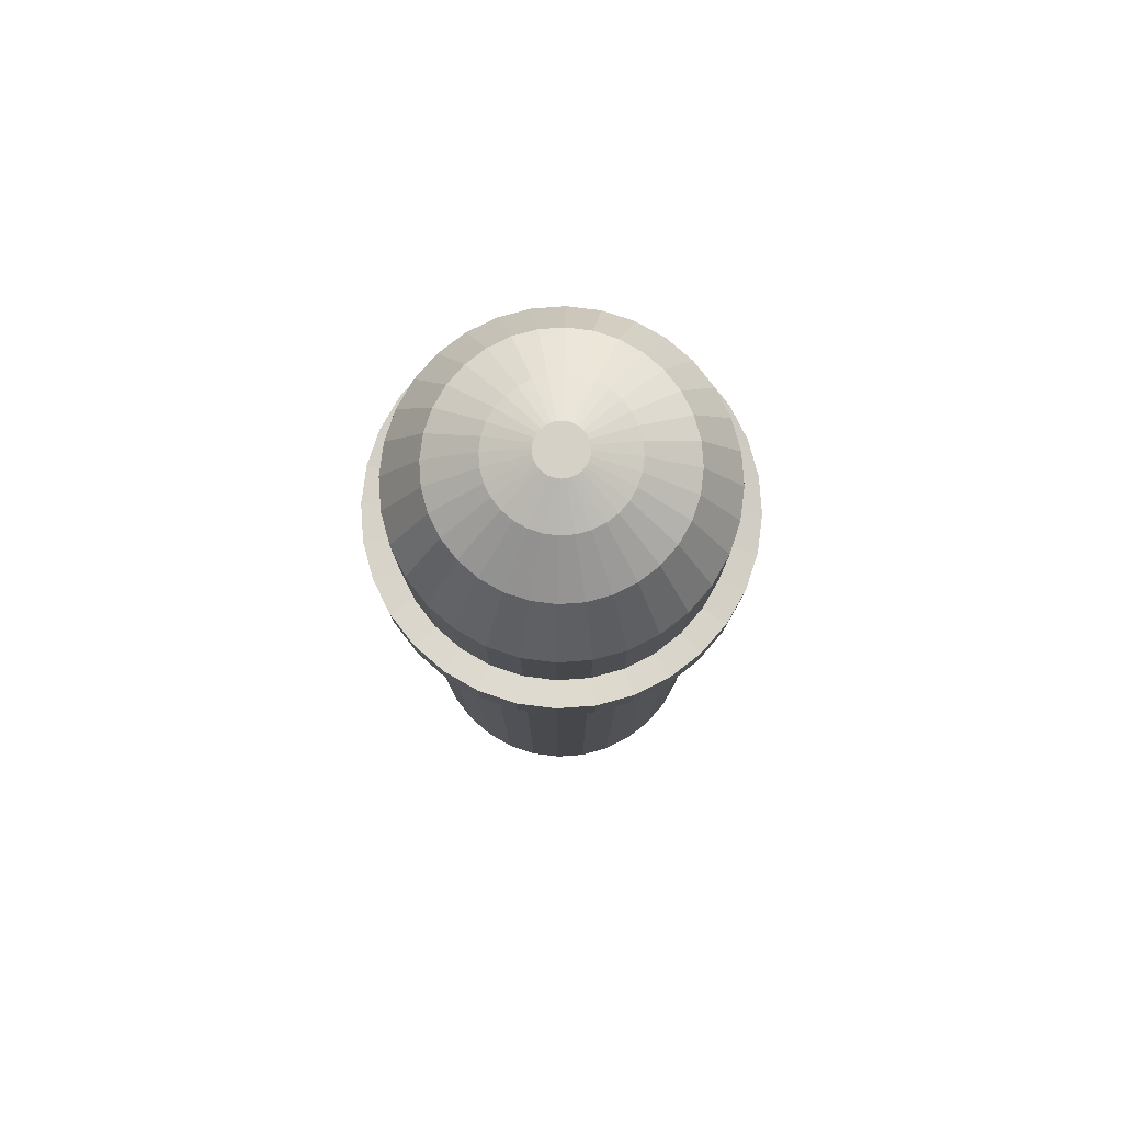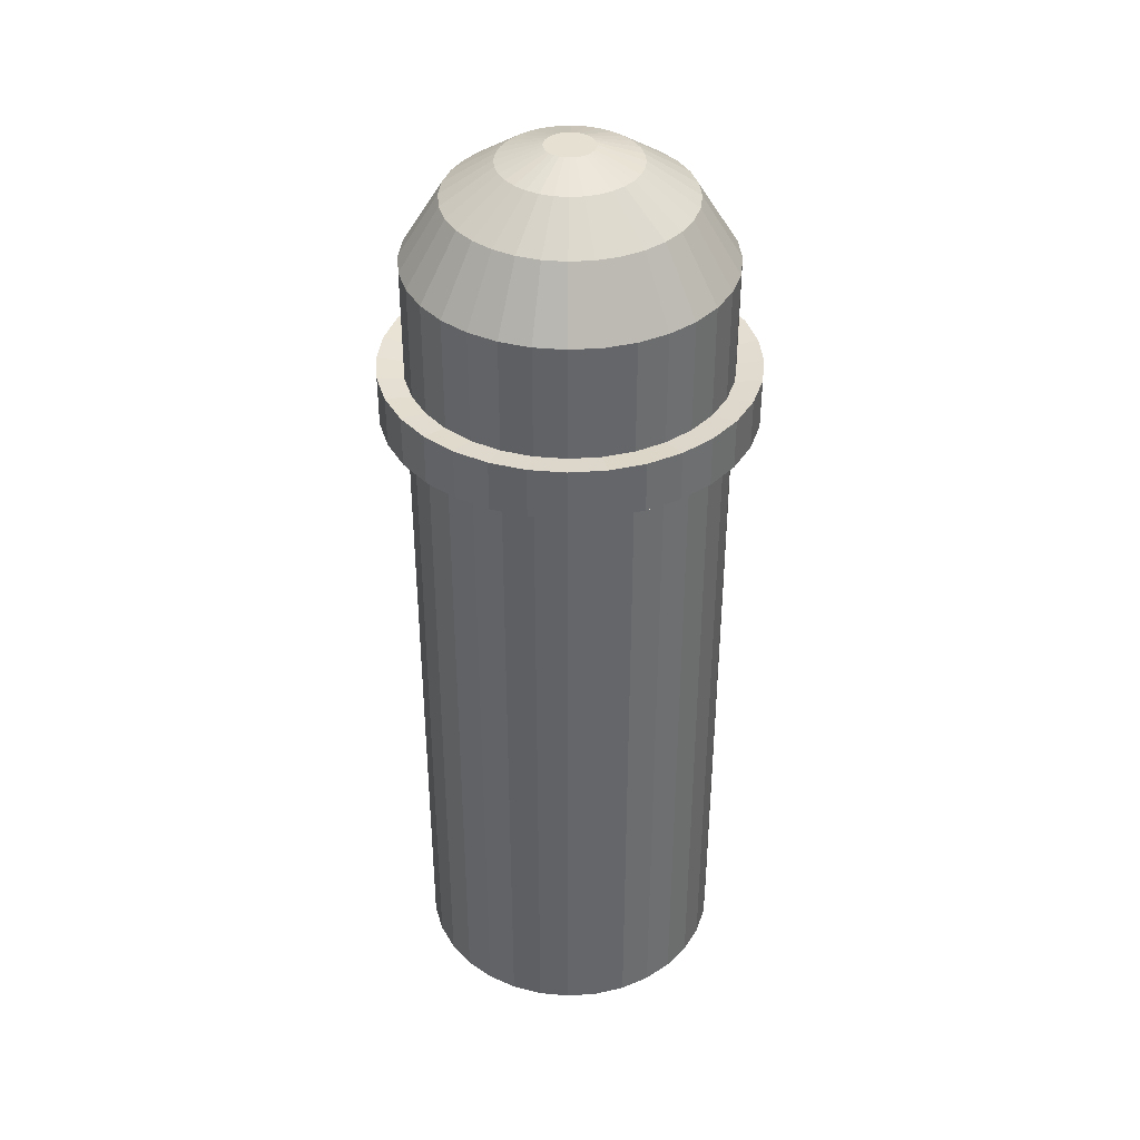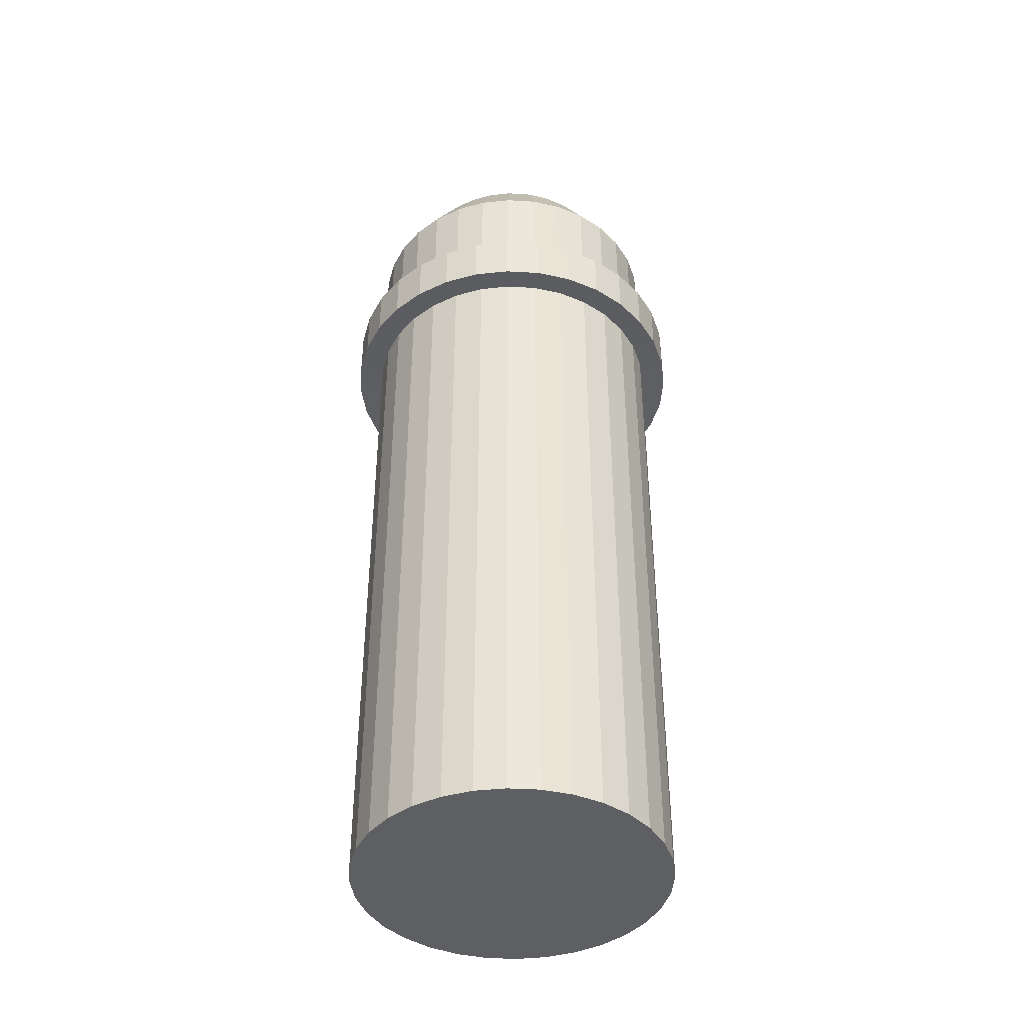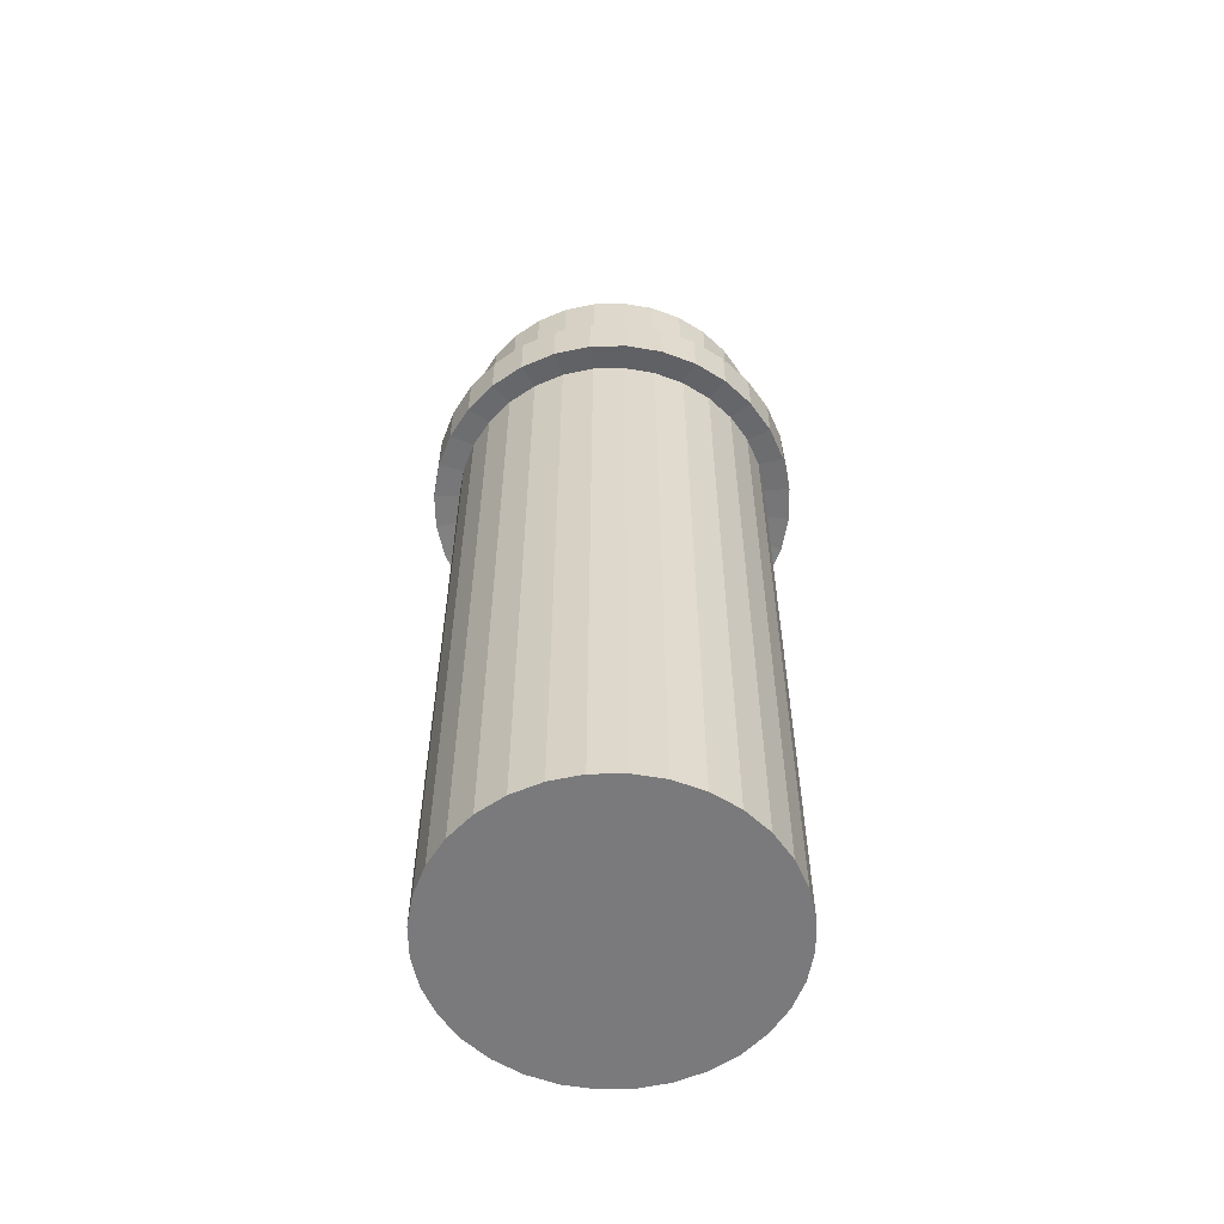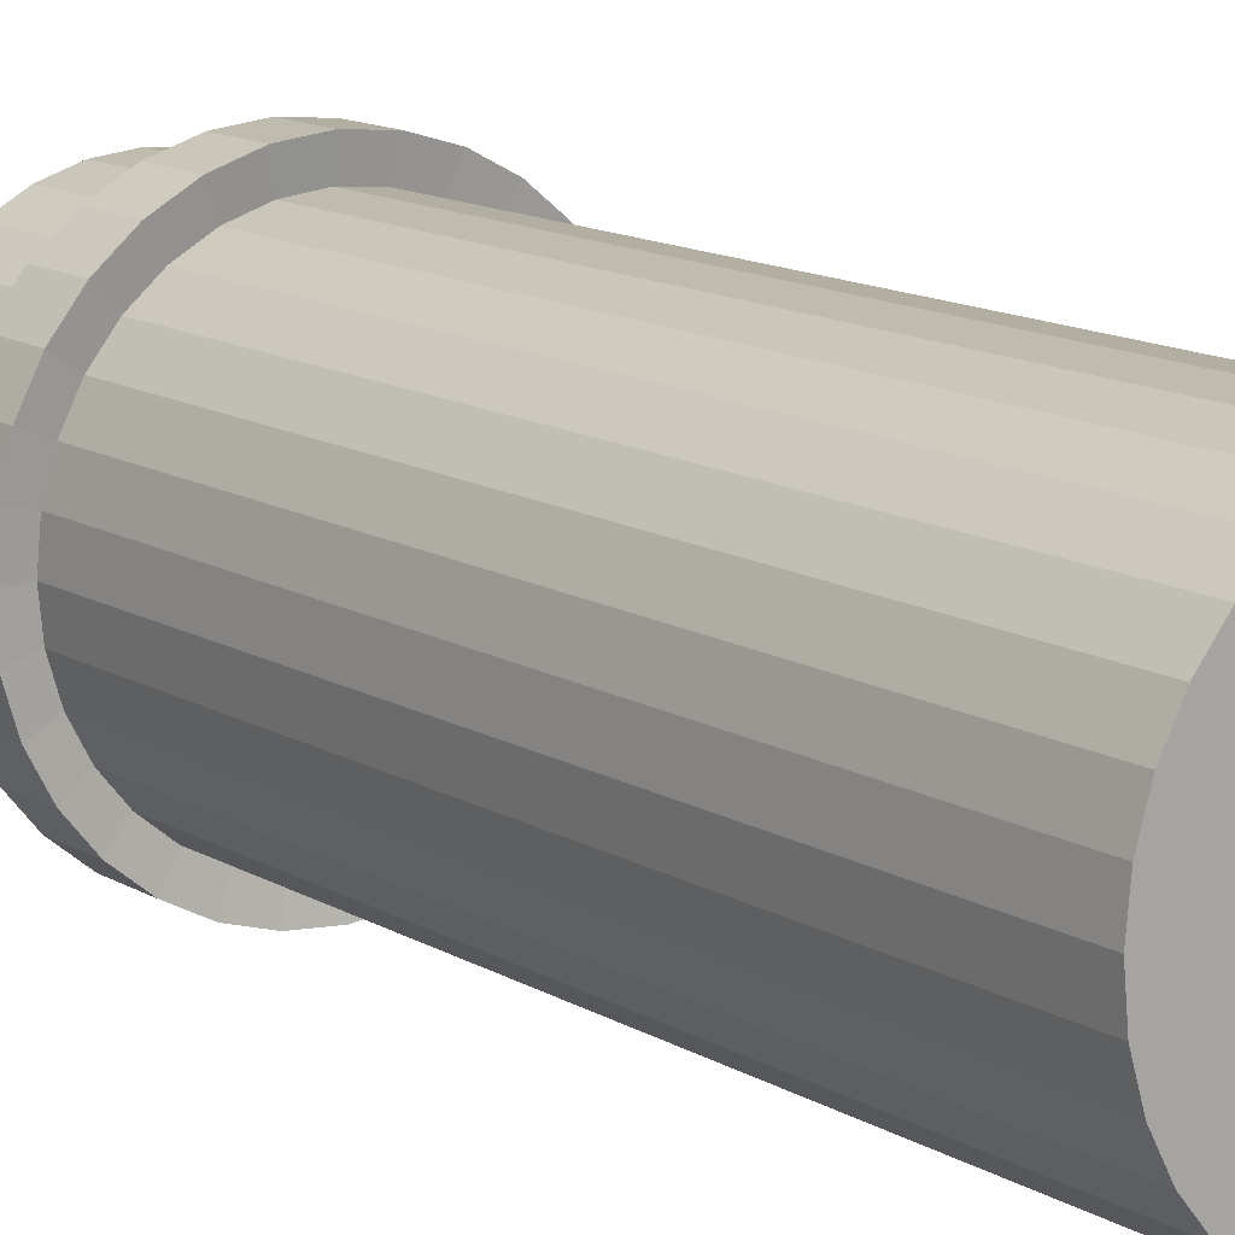
<metadata>
{"format":"obj","ext":"obj","renderer":"f3d","projection":"perspective","resolution":1024,"background":"white","views":[{"elev":79.1,"azim":69.1,"up":"+Y"},{"elev":38.5,"azim":-100.5,"up":"+Y"},{"elev":-42.0,"azim":35.5,"up":"+Y"},{"elev":-58.2,"azim":6.9,"up":"+Y"},{"elev":13.4,"azim":-37.5,"up":"+Z"}]}
</metadata>
<code>
o Silo_Cylinder.021
v -19.48 0.05828 0.5704
v -19.48 3.396 0.5704
v -19.36 0.05828 0.5824
v -19.36 3.396 0.5824
v -19.24 0.05828 0.6179
v -19.24 3.396 0.6179
v -19.14 0.05828 0.6755
v -19.14 3.396 0.6755
v -19.04 0.05828 0.7531
v -19.04 3.396 0.7531
v -18.96 0.05828 0.8477
v -18.96 3.396 0.8477
v -18.91 0.05828 0.9556
v -18.91 3.396 0.9556
v -18.87 0.05828 1.073
v -18.87 3.396 1.073
v -18.86 0.05828 1.194
v -18.86 3.396 1.194
v -18.87 0.05828 1.316
v -18.87 3.396 1.316
v -18.91 0.05828 1.433
v -18.91 3.396 1.433
v -18.96 0.05828 1.541
v -18.96 3.396 1.541
v -19.04 0.05828 1.636
v -19.04 3.396 1.636
v -19.14 0.05828 1.713
v -19.14 3.396 1.713
v -19.24 0.05828 1.771
v -19.24 3.396 1.771
v -19.36 0.05828 1.807
v -19.36 3.396 1.807
v -19.48 0.05828 1.819
v -19.48 3.396 1.819
v -19.6 0.05828 1.807
v -19.6 3.396 1.807
v -19.72 0.05828 1.771
v -19.72 3.396 1.771
v -19.83 0.05828 1.713
v -19.83 3.396 1.713
v -19.92 0.05828 1.636
v -19.92 3.396 1.636
v -20 0.05828 1.541
v -20 3.396 1.541
v -20.06 0.05828 1.433
v -20.06 3.396 1.433
v -20.09 0.05828 1.316
v -20.09 3.396 1.316
v -20.11 0.05828 1.194
v -20.11 3.396 1.194
v -20.09 0.05828 1.073
v -20.09 3.396 1.073
v -20.06 0.05828 0.9556
v -20.06 3.396 0.9556
v -20 0.05828 0.8477
v -20 3.396 0.8477
v -19.92 0.05828 0.7531
v -19.92 3.396 0.7531
v -19.83 0.05828 0.6755
v -19.83 3.396 0.6755
v -19.72 0.05828 0.6179
v -19.72 3.396 0.6179
v -19.6 0.05828 0.5824
v -19.6 3.396 0.5824
v -19.39 3.646 0.7348
v -19.48 3.646 0.7258
v -19.3 3.646 0.7615
v -19.22 3.646 0.8048
v -19.15 3.646 0.8631
v -19.09 3.646 0.9341
v -19.05 3.646 1.015
v -19.02 3.646 1.103
v -19.01 3.646 1.194
v -19.02 3.646 1.286
v -19.05 3.646 1.374
v -19.09 3.646 1.455
v -19.15 3.646 1.526
v -19.22 3.646 1.584
v -19.3 3.646 1.627
v -19.39 3.646 1.654
v -19.48 3.646 1.663
v -19.57 3.646 1.654
v -19.66 3.646 1.627
v -19.74 3.646 1.584
v -19.81 3.646 1.526
v -19.87 3.646 1.455
v -19.91 3.646 1.374
v -19.94 3.646 1.286
v -19.95 3.646 1.194
v -19.94 3.646 1.103
v -19.91 3.646 1.015
v -19.87 3.646 0.9341
v -19.81 3.646 0.8631
v -19.74 3.646 0.8048
v -19.66 3.646 0.7615
v -19.57 3.646 0.7348
v -19.43 3.781 0.9312
v -19.48 3.781 0.9261
v -19.38 3.781 0.9465
v -19.33 3.781 0.9713
v -19.29 3.781 1.005
v -19.26 3.781 1.045
v -19.23 3.781 1.092
v -19.22 3.781 1.142
v -19.21 3.781 1.194
v -19.22 3.781 1.247
v -19.23 3.781 1.297
v -19.26 3.781 1.344
v -19.29 3.781 1.384
v -19.33 3.781 1.418
v -19.38 3.781 1.442
v -19.43 3.781 1.458
v -19.48 3.781 1.463
v -19.53 3.781 1.458
v -19.58 3.781 1.442
v -19.63 3.781 1.418
v -19.67 3.781 1.384
v -19.71 3.781 1.344
v -19.73 3.781 1.297
v -19.75 3.781 1.247
v -19.75 3.781 1.194
v -19.75 3.781 1.142
v -19.73 3.781 1.092
v -19.71 3.781 1.045
v -19.67 3.781 1.005
v -19.63 3.781 0.9713
v -19.58 3.781 0.9465
v -19.53 3.781 0.9312
v -19.46 3.841 1.101
v -19.48 3.841 1.099
v -19.45 3.841 1.106
v -19.43 3.841 1.115
v -19.41 3.841 1.127
v -19.4 3.841 1.141
v -19.39 3.841 1.158
v -19.39 3.841 1.176
v -19.39 3.841 1.194
v -19.39 3.841 1.213
v -19.39 3.841 1.231
v -19.4 3.841 1.248
v -19.41 3.841 1.262
v -19.43 3.841 1.274
v -19.45 3.841 1.283
v -19.46 3.841 1.288
v -19.48 3.841 1.29
v -19.5 3.841 1.288
v -19.52 3.841 1.283
v -19.54 3.841 1.274
v -19.55 3.841 1.262
v -19.56 3.841 1.248
v -19.57 3.841 1.231
v -19.58 3.841 1.213
v -19.58 3.841 1.194
v -19.58 3.841 1.176
v -19.57 3.841 1.158
v -19.56 3.841 1.141
v -19.55 3.841 1.127
v -19.54 3.841 1.115
v -19.52 3.841 1.106
v -19.5 3.841 1.101
v -19.48 2.945 0.5704
v -19.36 2.945 0.5824
v -19.24 2.945 0.6179
v -19.14 2.945 0.6755
v -19.04 2.945 0.7531
v -18.96 2.945 0.8477
v -18.91 2.945 0.9556
v -18.87 2.945 1.073
v -18.86 2.945 1.194
v -18.87 2.945 1.316
v -18.91 2.945 1.433
v -18.96 2.945 1.541
v -19.04 2.945 1.636
v -19.14 2.945 1.713
v -19.24 2.945 1.771
v -19.36 2.945 1.807
v -19.48 2.945 1.819
v -19.6 2.945 1.807
v -19.72 2.945 1.771
v -19.83 2.945 1.713
v -19.92 2.945 1.636
v -20 2.945 1.541
v -20.06 2.945 1.433
v -20.09 2.945 1.316
v -20.11 2.945 1.194
v -20.09 2.945 1.073
v -20.06 2.945 0.9556
v -20 2.945 0.8477
v -19.92 2.945 0.7531
v -19.83 2.945 0.6755
v -19.72 2.945 0.6179
v -19.6 2.945 0.5824
v -19.36 2.771 0.5824
v -19.24 2.771 0.6179
v -19.14 2.771 0.6755
v -19.04 2.771 0.7531
v -18.96 2.771 0.8477
v -18.91 2.771 0.9556
v -18.87 2.771 1.073
v -18.86 2.771 1.194
v -18.87 2.771 1.316
v -18.91 2.771 1.433
v -18.96 2.771 1.541
v -19.04 2.771 1.636
v -19.14 2.771 1.713
v -19.24 2.771 1.771
v -19.36 2.771 1.807
v -19.48 2.771 1.819
v -19.6 2.771 1.807
v -19.72 2.771 1.771
v -19.83 2.771 1.713
v -19.92 2.771 1.636
v -20 2.771 1.541
v -20.06 2.771 1.433
v -20.09 2.771 1.316
v -20.11 2.771 1.194
v -20.09 2.771 1.073
v -20.06 2.771 0.9556
v -20 2.771 0.8477
v -19.92 2.771 0.7531
v -19.83 2.771 0.6755
v -19.72 2.771 0.6179
v -19.6 2.771 0.5824
v -19.48 2.771 0.5704
v -19.48 2.757 0.4673
v -19.48 2.96 0.4673
v -19.62 2.96 0.4813
v -19.76 2.96 0.5227
v -19.89 2.96 0.5899
v -20 2.96 0.6803
v -20.09 2.96 0.7905
v -20.15 2.96 0.9162
v -20.2 2.96 1.053
v -20.21 2.96 1.194
v -20.2 2.96 1.336
v -20.15 2.96 1.473
v -20.09 2.96 1.598
v -20 2.96 1.709
v -19.89 2.96 1.799
v -19.76 2.96 1.866
v -19.62 2.96 1.908
v -19.48 2.96 1.922
v -19.34 2.96 1.908
v -19.2 2.96 1.866
v -19.08 2.96 1.799
v -18.97 2.96 1.709
v -18.88 2.96 1.598
v -18.81 2.96 1.473
v -18.77 2.96 1.336
v -18.75 2.96 1.194
v -18.77 2.96 1.053
v -18.81 2.96 0.9162
v -18.88 2.96 0.7905
v -18.97 2.96 0.6803
v -19.08 2.96 0.5899
v -19.2 2.96 0.5227
v -19.34 2.96 0.4813
v -19.34 2.757 0.4813
v -19.2 2.757 0.5227
v -19.08 2.757 0.5899
v -18.97 2.757 0.6803
v -18.88 2.757 0.7905
v -18.81 2.757 0.9162
v -18.77 2.757 1.053
v -18.75 2.757 1.194
v -18.77 2.757 1.336
v -18.81 2.757 1.473
v -18.88 2.757 1.598
v -18.97 2.757 1.709
v -19.08 2.757 1.799
v -19.2 2.757 1.866
v -19.34 2.757 1.908
v -19.48 2.757 1.922
v -19.62 2.757 1.908
v -19.76 2.757 1.866
v -19.89 2.757 1.799
v -20 2.757 1.709
v -20.09 2.757 1.598
v -20.15 2.757 1.473
v -20.2 2.757 1.336
v -20.21 2.757 1.194
v -20.2 2.757 1.053
v -20.15 2.757 0.9162
v -20.09 2.757 0.7905
v -20 2.757 0.6803
v -19.89 2.757 0.5899
v -19.76 2.757 0.5227
v -19.62 2.757 0.4813
f 161 2 4 162
f 162 4 6 163
f 163 6 8 164
f 164 8 10 165
f 165 10 12 166
f 166 12 14 167
f 167 14 16 168
f 168 16 18 169
f 169 18 20 170
f 170 20 22 171
f 171 22 24 172
f 172 24 26 173
f 173 26 28 174
f 174 28 30 175
f 175 30 32 176
f 176 32 34 177
f 177 34 36 178
f 178 36 38 179
f 179 38 40 180
f 180 40 42 181
f 181 42 44 182
f 182 44 46 183
f 183 46 48 184
f 184 48 50 185
f 185 50 52 186
f 186 52 54 187
f 187 54 56 188
f 188 56 58 189
f 189 58 60 190
f 190 60 62 191
f 52 50 89 90
f 191 62 64 192
f 192 64 2 161
f 1 3 5 7 9 11 13 15 17 19 21 23 25 27 29 31 33 35 37 39 41 43 45 47 49 51 53 55 57 59 61 63
f 71 70 102 103
f 8 6 67 68
f 26 24 76 77
f 44 42 85 86
f 62 60 94 95
f 18 16 72 73
f 36 34 81 82
f 54 52 90 91
f 10 8 68 69
f 28 26 77 78
f 46 44 86 87
f 64 62 95 96
f 20 18 73 74
f 38 36 82 83
f 56 54 91 92
f 12 10 69 70
f 30 28 78 79
f 48 46 87 88
f 4 2 66 65
f 2 64 96 66
f 22 20 74 75
f 40 38 83 84
f 58 56 92 93
f 14 12 70 71
f 32 30 79 80
f 50 48 88 89
f 6 4 65 67
f 24 22 75 76
f 42 40 84 85
f 60 58 93 94
f 16 14 71 72
f 34 32 80 81
f 106 105 137 138
f 85 84 116 117
f 72 71 103 104
f 86 85 117 118
f 73 72 104 105
f 87 86 118 119
f 74 73 105 106
f 88 87 119 120
f 75 74 106 107
f 89 88 120 121
f 76 75 107 108
f 90 89 121 122
f 77 76 108 109
f 91 90 122 123
f 78 77 109 110
f 92 91 123 124
f 79 78 110 111
f 65 66 98 97
f 93 92 124 125
f 80 79 111 112
f 67 65 97 99
f 94 93 125 126
f 81 80 112 113
f 68 67 99 100
f 95 94 126 127
f 82 81 113 114
f 69 68 100 101
f 96 95 127 128
f 83 82 114 115
f 70 69 101 102
f 66 96 128 98
f 84 83 115 116
f 129 130 160 159 158 157 156 155 154 153 152 151 150 149 148 147 146 145 144 143 142 141 140 139 138 137 136 135 134 133 132 131
f 120 119 151 152
f 107 106 138 139
f 121 120 152 153
f 108 107 139 140
f 122 121 153 154
f 109 108 140 141
f 123 122 154 155
f 110 109 141 142
f 124 123 155 156
f 111 110 142 143
f 97 98 130 129
f 125 124 156 157
f 112 111 143 144
f 99 97 129 131
f 126 125 157 158
f 113 112 144 145
f 100 99 131 132
f 127 126 158 159
f 114 113 145 146
f 101 100 132 133
f 128 127 159 160
f 115 114 146 147
f 102 101 133 134
f 98 128 160 130
f 116 115 147 148
f 103 102 134 135
f 117 116 148 149
f 104 103 135 136
f 118 117 149 150
f 105 104 136 137
f 119 118 150 151
f 165 166 253 254
f 208 207 272 273
f 192 161 226 227
f 166 167 252 253
f 207 206 271 272
f 167 168 251 252
f 206 205 270 271
f 168 169 250 251
f 205 204 269 270
f 169 170 249 250
f 204 203 268 269
f 170 171 248 249
f 203 202 267 268
f 171 172 247 248
f 202 201 266 267
f 172 173 246 247
f 201 200 265 266
f 173 174 245 246
f 200 199 264 265
f 174 175 244 245
f 199 198 263 264
f 175 176 243 244
f 198 197 262 263
f 224 223 288 225
f 176 177 242 243
f 197 196 261 262
f 223 222 287 288
f 177 178 241 242
f 196 195 260 261
f 222 221 286 287
f 178 179 240 241
f 195 194 259 260
f 1 224 193 3
f 3 193 194 5
f 5 194 195 7
f 7 195 196 9
f 9 196 197 11
f 11 197 198 13
f 13 198 199 15
f 15 199 200 17
f 17 200 201 19
f 19 201 202 21
f 21 202 203 23
f 23 203 204 25
f 25 204 205 27
f 27 205 206 29
f 29 206 207 31
f 31 207 208 33
f 33 208 209 35
f 35 209 210 37
f 37 210 211 39
f 39 211 212 41
f 41 212 213 43
f 43 213 214 45
f 45 214 215 47
f 47 215 216 49
f 49 216 217 51
f 51 217 218 53
f 53 218 219 55
f 55 219 220 57
f 57 220 221 59
f 59 221 222 61
f 61 222 223 63
f 63 223 224 1
f 288 227 226 225
f 287 228 227 288
f 286 229 228 287
f 285 230 229 286
f 284 231 230 285
f 283 232 231 284
f 282 233 232 283
f 281 234 233 282
f 280 235 234 281
f 279 236 235 280
f 278 237 236 279
f 277 238 237 278
f 276 239 238 277
f 275 240 239 276
f 274 241 240 275
f 273 242 241 274
f 272 243 242 273
f 271 244 243 272
f 270 245 244 271
f 269 246 245 270
f 268 247 246 269
f 267 248 247 268
f 266 249 248 267
f 265 250 249 266
f 264 251 250 265
f 263 252 251 264
f 262 253 252 263
f 261 254 253 262
f 260 255 254 261
f 259 256 255 260
f 258 257 256 259
f 225 226 257 258
f 191 192 227 228
f 209 208 273 274
f 164 165 254 255
f 190 191 228 229
f 210 209 274 275
f 163 164 255 256
f 189 190 229 230
f 211 210 275 276
f 162 163 256 257
f 188 189 230 231
f 212 211 276 277
f 161 162 257 226
f 187 188 231 232
f 213 212 277 278
f 186 187 232 233
f 214 213 278 279
f 185 186 233 234
f 215 214 279 280
f 184 185 234 235
f 216 215 280 281
f 183 184 235 236
f 217 216 281 282
f 182 183 236 237
f 218 217 282 283
f 181 182 237 238
f 219 218 283 284
f 193 224 225 258
f 180 181 238 239
f 220 219 284 285
f 194 193 258 259
f 179 180 239 240
f 221 220 285 286

</code>
